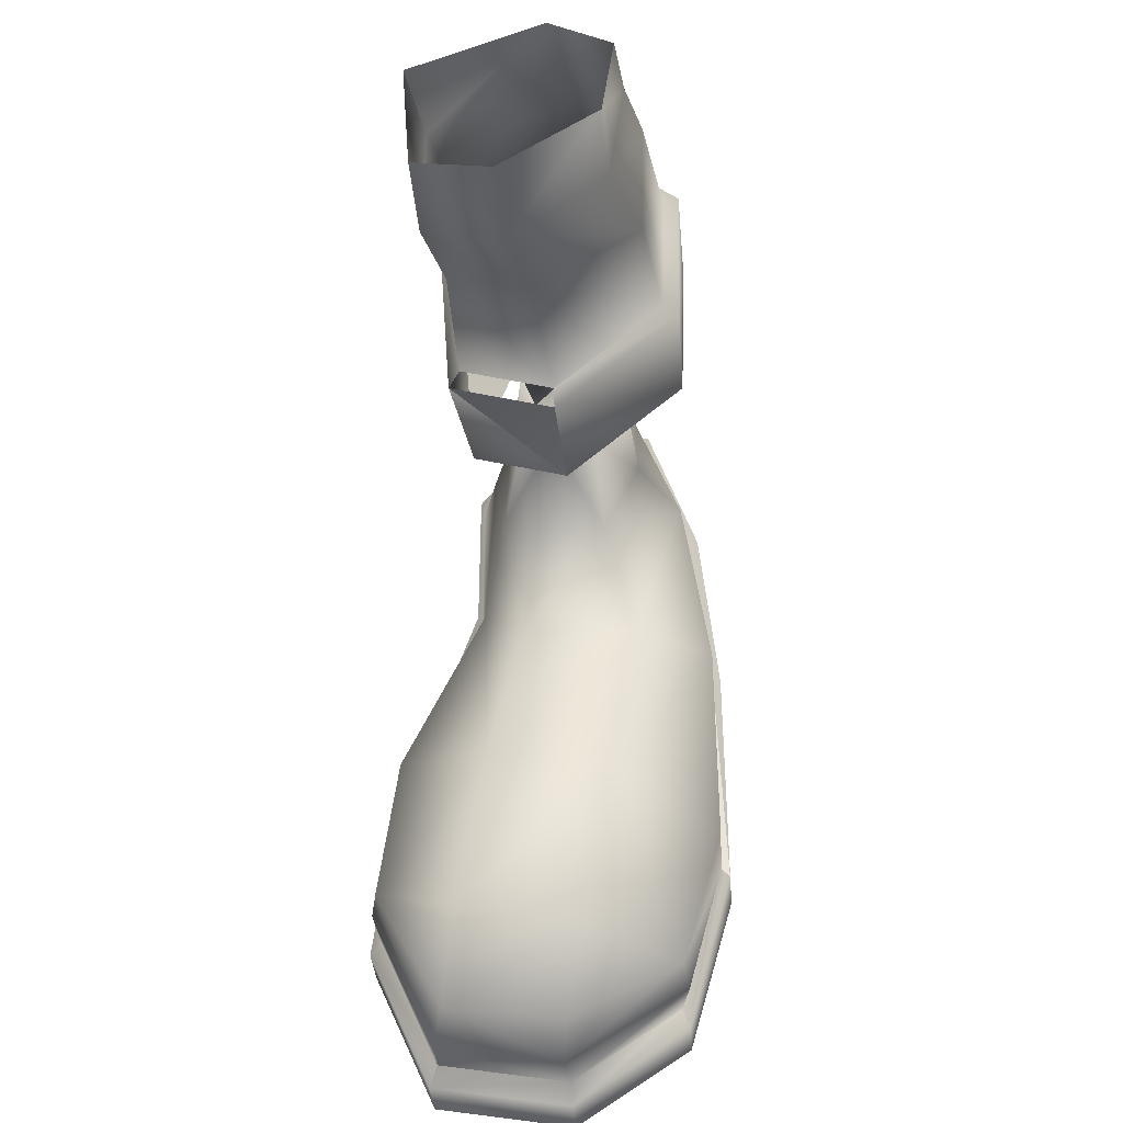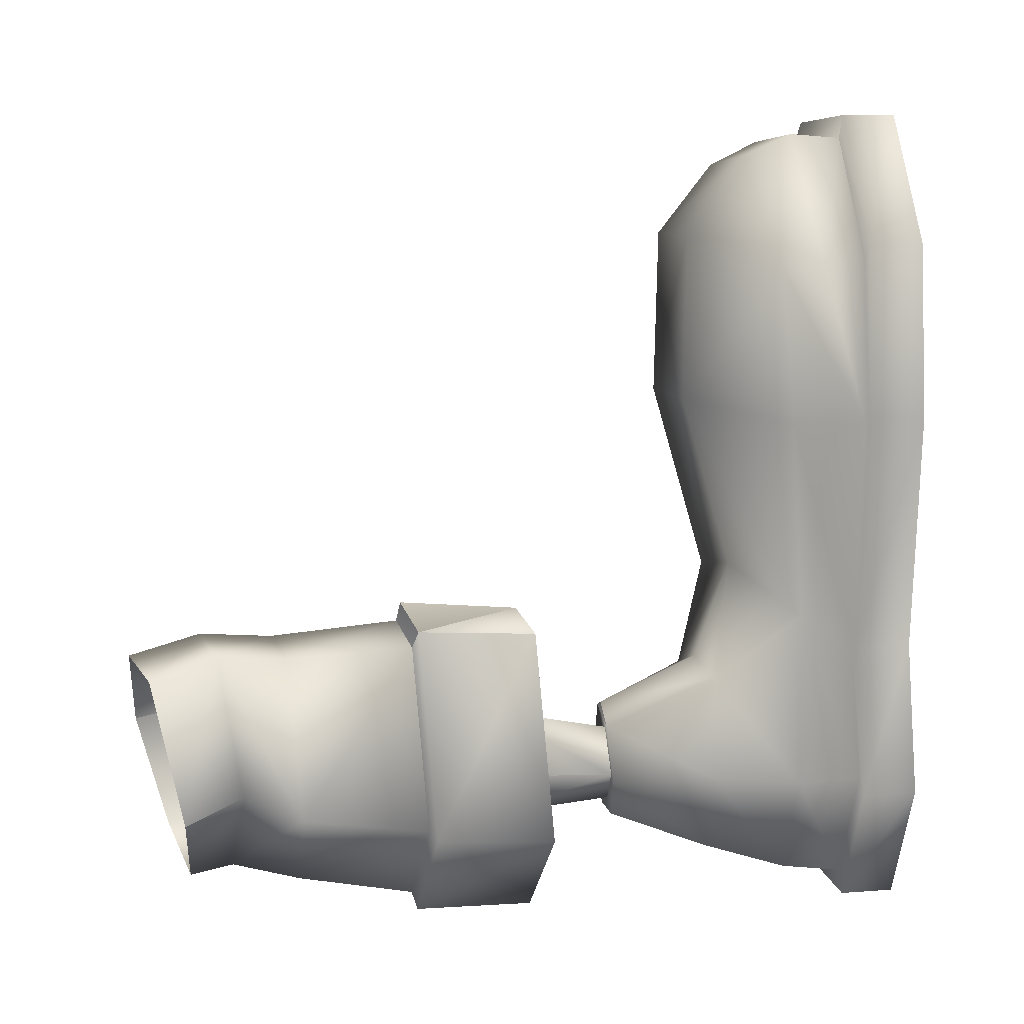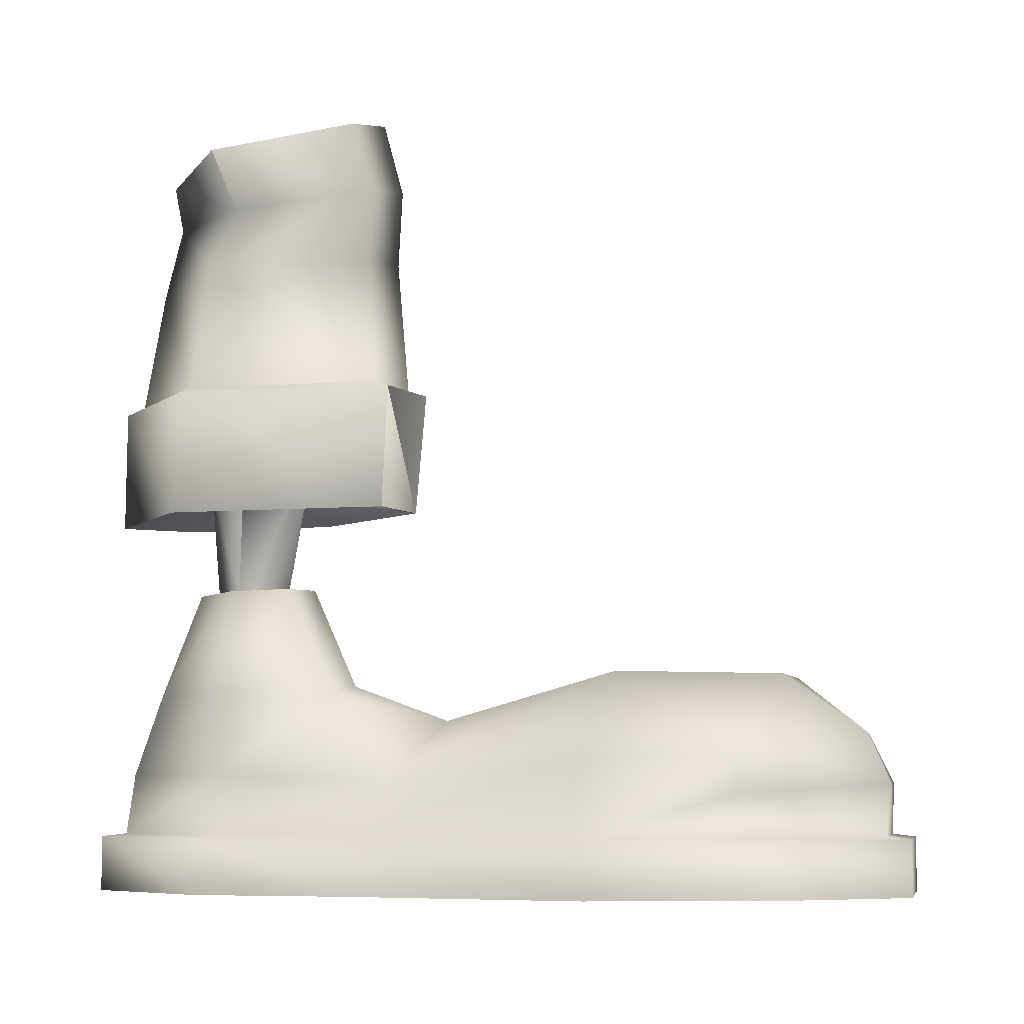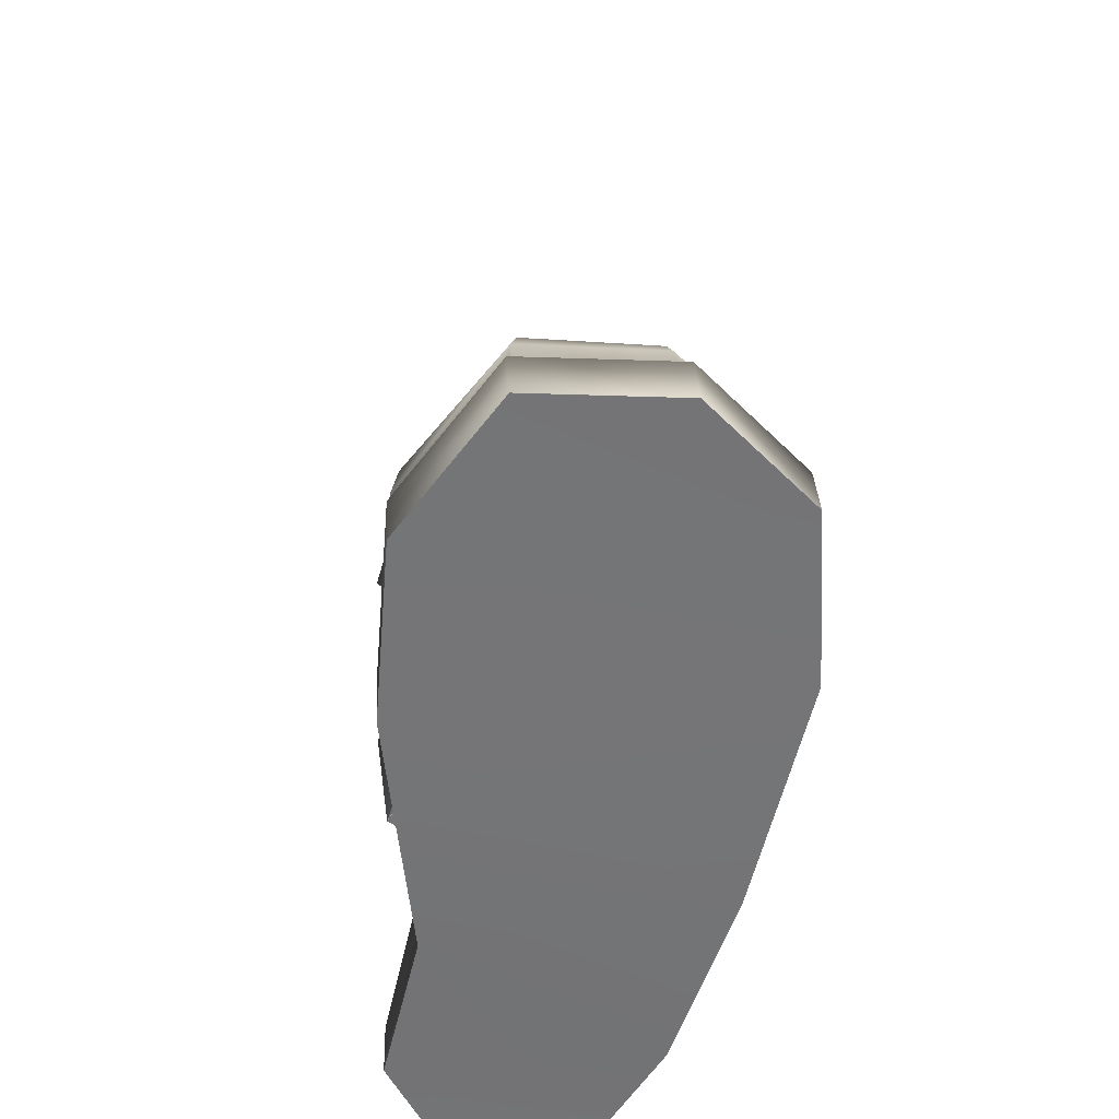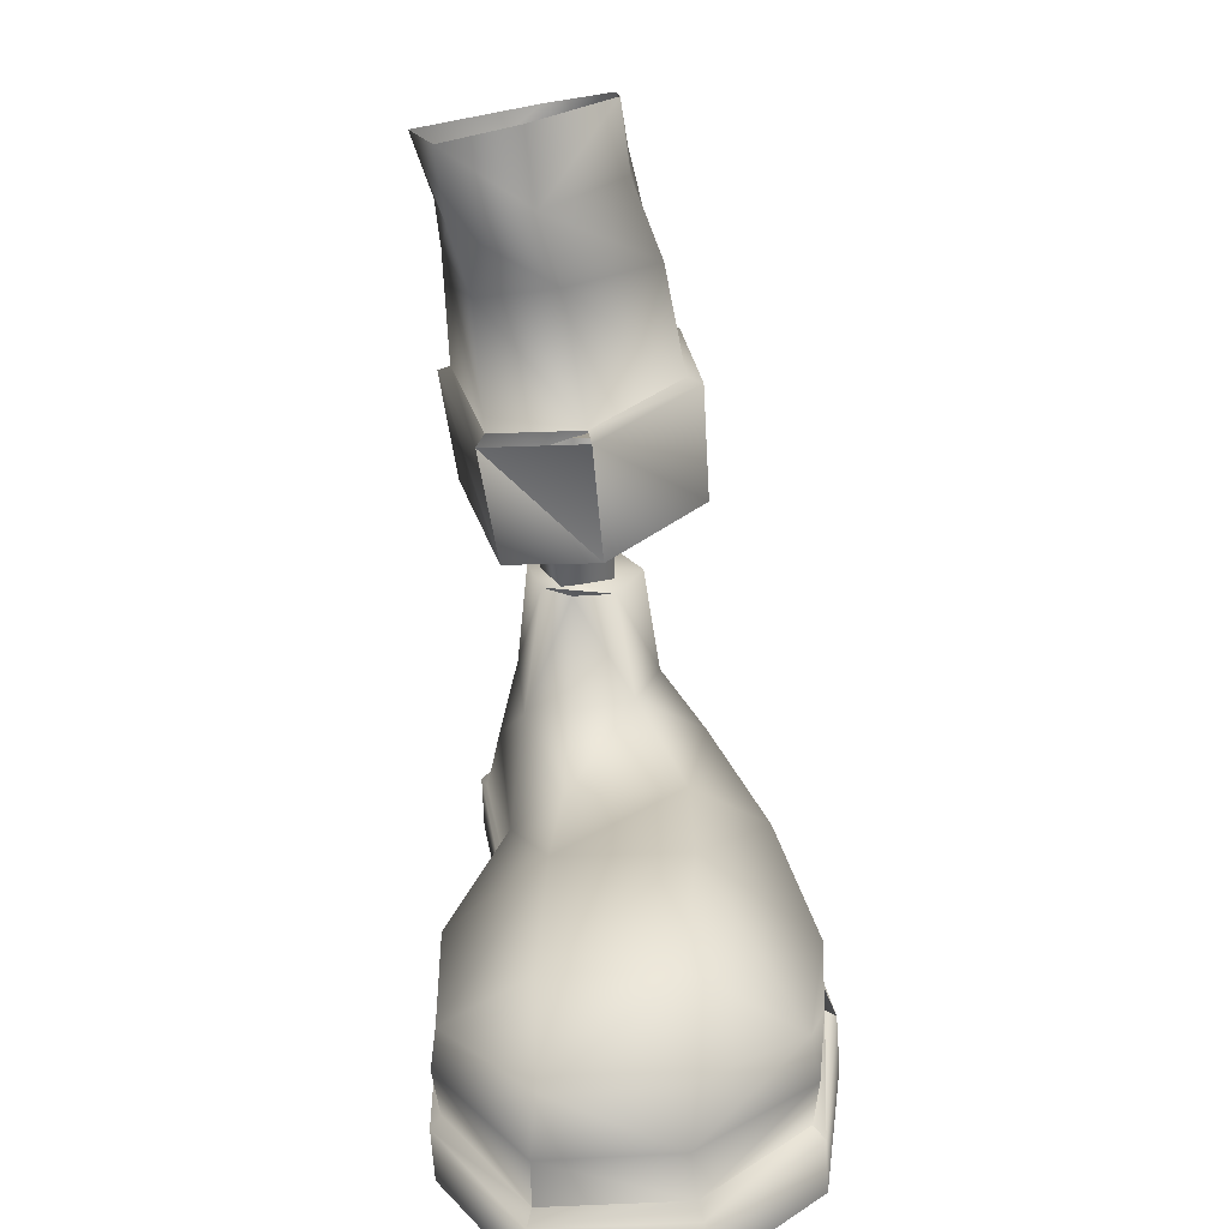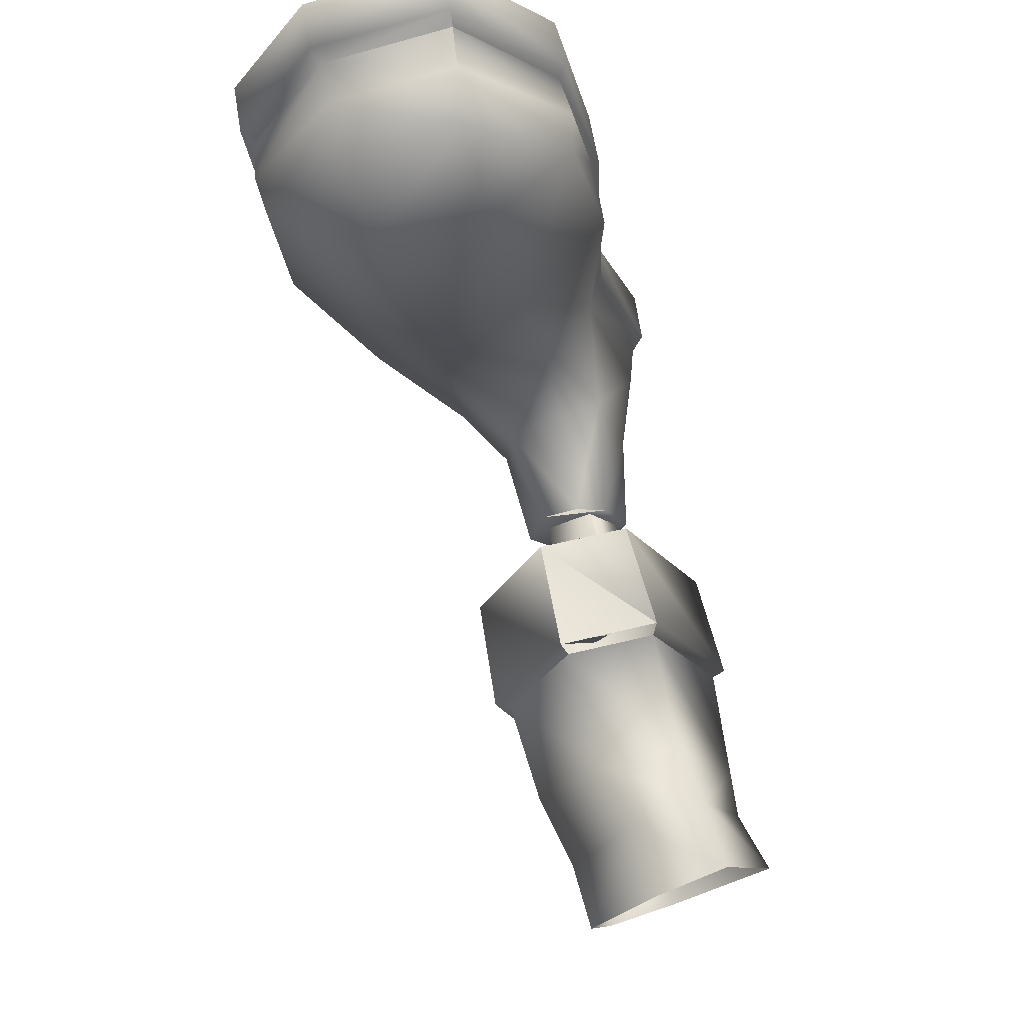
<metadata>
{"format":"obj","ext":"obj","renderer":"f3d","projection":"perspective","resolution":1024,"background":"white","views":[{"elev":55.6,"azim":21.4,"up":"+Y"},{"elev":19.0,"azim":-97.1,"up":"+Z"},{"elev":-10.0,"azim":-66.2,"up":"+Y"},{"elev":-56.9,"azim":8.6,"up":"+Y"},{"elev":27.2,"azim":12.9,"up":"+Y"},{"elev":64.6,"azim":173.7,"up":"+Z"}]}
</metadata>
<code>
o RodillasIzq_Mesh_0030.010
v 4.825 14.16 -1.907
v 5.354 14.69 0.085
v 3.43 13.73 -2.357
v 5.056 13.27 -1.819
v 5.572 13.44 0.2607
v 3.649 12.93 -2.301
v 2.103 12.66 -0.166
v 1.611 13.73 -0.4376
v 5.247 11.93 -2.289
v 6.048 11.86 -0.1578
v 6.405 9.737 -0.4015
v 5.547 9.648 -2.765
v 4 9.492 -3.312
v 3.838 11.66 -2.783
v 2.046 9.293 -1.039
v 2.052 11.6 -0.6769
v 5.354 14.69 0.085
v 4.216 14.69 1.871
v 2.755 14.28 1.93
v 1.611 13.73 -0.4376
v 3.024 13.04 2.227
v 2.103 12.66 -0.166
v 2.052 11.6 -0.6769
v 3.349 11.79 2.011
v 4.816 12.04 1.892
v 4.488 13.38 2.137
v 6.048 11.86 -0.1578
v 5.572 13.44 0.2607
v 5.236 9.617 1.923
v 6.405 9.737 -0.4015
v 2.046 9.293 -1.039
v 3.517 9.444 2.046
v 5.513 7.252 1.966
v 5.164 8.045 -0.1892
v 4.881 7.935 -1.558
v 6.794 7.362 -0.5961
v 5.873 7.283 -3.218
v 4.067 7.817 -1.751
v 4.184 7.134 -3.814
v 2.041 6.947 -1.386
v 3.187 7.838 -0.5272
v 3.954 8.009 0.5138
v 3.754 7.095 2.115
v 2.046 9.293 -1.039
v 1.78 9.155 -1.122
v 3.447 9.326 2.379
v 3.517 9.444 2.046
v 4 9.492 -3.312
v 3.991 9.38 -3.69
v 5.547 9.648 -2.765
v 5.734 9.556 -3.061
v 6.405 9.737 -0.4015
v 6.707 9.656 -0.3907
v 5.236 9.617 1.923
v 5.38 9.521 2.239
v 3.754 7.095 2.115
v 5.513 7.252 1.966
v 2.041 6.947 -1.386
v 4.184 7.134 -3.814
v 5.873 7.283 -3.218
v 6.794 7.362 -0.5961
v 3.675 5.62 -0.8603
v 4.067 7.817 -1.751
v 4.101 5.618 -1.542
v 3.954 8.009 0.5138
v 3.187 7.838 -0.5272
v 4.245 5.642 -0.1033
v 5.164 8.045 -0.1892
v 5.099 5.651 -0.6422
v 4.881 7.935 -1.558
v 4.728 5.63 -1.548
v 7.031 1.208 -1.568
v 7.086 0.199 -1.592
v 5.206 0.1545 -3.759
v 5.151 1.164 -3.735
v 3.211 1.051 -3.478
v 3.267 0.0416 -3.501
v 2.471 -0.0693 -0.9932
v 3.828 3.62 1.007
v 2.854 2.111 -0.8549
v 3.854 1.95 2.172
v 6.654 2.326 -1.446
v 5.821 3.621 -1.19
v 5.754 3.936 0.5647
v 7.042 3.243 2.185
v 4.997 3.156 2.911
v 4.694 3.84 1.125
v 5.557 4.017 6.075
v 7.857 4.154 5.651
v 2.435 0.9498 -1.004
v 3.459 0.9621 1.643
v 3.604 0.9941 1.734
v 2.634 0.9977 -0.6948
v 3.665 0.8679 6.13
v 3.797 0.9042 6.009
v 10.21 1.243 5.483
v 8.596 1.249 1.463
v 8.467 1.266 1.564
v 9.991 1.26 5.381
v 6.979 1.25 -1.258
v 5.21 1.209 -3.294
v 3.384 1.103 -3.051
v 5.06 2.299 -3.15
v 8.409 2.32 1.589
v 3.722 2.279 6.042
v 9.915 2.635 5.414
v 3.233 3.676 -0.8486
v 8.655 0.1833 1.438
v 3.517 -0.104 1.617
v 5.258 5.648 -0.0666
v 4.543 5.704 0.3029
v 3.926 5.678 0.0388
v 3.723 -0.1982 6.105
v 10.29 0.2092 5.47
v 4.34 1.645 8.877
v 6.47 0.9366 10.88
v 6.48 1.872 10.97
v 10.35 1.977 8.244
v 10.27 1.206 8.33
v 8.769 2.011 10.43
v 8.887 1.082 10.35
v 3.659 3.706 -2.495
v 4.893 3.781 -2.826
v 3.452 2.205 -2.929
v 9.059 1.03 10.74
v 10.53 1.161 8.608
v 10.59 0.1524 8.585
v 4.469 -0.2 9.239
v 6.547 -0.1338 11.28
v 9.115 0.0208 10.72
v 4.418 2.415 8.791
v 6.49 2.807 10.56
v 6.118 3.894 9.13
v 10.18 2.747 8.159
v 8.337 4.026 8.739
v 8.652 2.939 10.02
v 4.414 0.8091 9.262
v 3.74 5.6 -1.723
v 4.747 5.614 -1.958
v 5.517 5.651 -1.128
v 3.417 5.616 -0.9151
v 6.492 0.8752 11.31
v 4.514 0.874 8.963
f 4 1 2
f 4 2 5
f 6 3 1
f 6 1 4
f 7 8 3
f 7 3 6
f 9 4 5
f 9 5 10
f 10 11 12
f 10 12 9
f 9 12 13
f 9 13 14
f 14 13 15
f 14 15 16
f 16 7 6
f 16 6 14
f 14 6 4
f 14 4 9
f 21 22 23
f 21 23 24
f 21 24 25
f 21 25 26
f 21 20 22
f 26 25 27
f 26 27 28
f 17 18 26
f 17 26 28
f 25 29 30
f 25 30 27
f 23 31 32
f 23 32 24
f 24 32 29
f 24 29 25
f 26 18 19
f 26 19 21
f 21 19 20
f 33 35 36
f 36 35 37
f 37 35 38
f 37 38 39
f 40 42 43
f 43 34 33
f 39 38 41
f 39 41 40
f 44 45 46
f 44 46 47
f 48 49 45
f 48 45 44
f 50 51 49
f 50 49 48
f 52 53 51
f 52 51 50
f 54 55 53
f 54 53 52
f 46 56 57
f 46 57 55
f 45 58 56
f 45 56 46
f 49 59 58
f 49 58 45
f 51 60 59
f 51 59 49
f 53 61 60
f 53 60 51
f 55 57 61
f 55 61 53
f 62 63 64
f 65 66 62
f 65 62 67
f 68 65 67
f 68 67 69
f 64 63 70
f 64 70 71
f 71 70 68
f 71 68 69
f 62 66 63
f 72 73 74
f 72 74 75
f 76 77 78
f 77 74 78
f 78 74 73
f 79 80 81
f 82 83 84
f 82 84 85
f 86 85 84
f 86 84 87
f 86 87 79
f 86 79 81
f 88 89 85
f 88 85 86
f 90 91 92
f 90 92 93
f 91 94 95
f 91 95 92
f 96 97 98
f 97 72 100
f 97 100 98
f 72 75 101
f 72 101 100
f 76 90 93
f 76 93 102
f 80 102 93
f 82 100 101
f 82 101 103
f 81 80 93
f 81 93 92
f 104 98 100
f 104 100 82
f 105 81 92
f 105 92 95
f 98 104 106
f 98 106 99
f 83 82 103
f 79 107 80
f 96 108 97
f 97 108 73
f 97 73 72
f 82 85 104
f 90 78 109
f 90 109 91
f 81 105 88
f 81 88 86
f 75 74 77
f 75 77 76
f 84 110 111
f 84 111 87
f 107 79 112
f 104 85 89
f 104 89 106
f 83 110 84
f 111 112 79
f 111 79 87
f 91 109 113
f 76 78 90
f 91 113 94
f 96 114 108
f 78 73 109
f 109 73 108
f 109 108 113
f 113 108 114
f 115 116 117
f 99 118 119
f 118 120 121
f 118 121 119
f 122 123 103
f 122 103 124
f 107 122 124
f 107 124 80
f 125 119 121
f 83 103 123
f 126 96 99
f 126 99 119
f 126 127 114
f 126 114 96
f 113 114 128
f 128 114 127
f 128 127 129
f 127 130 129
f 75 76 102
f 131 132 133
f 134 135 136
f 134 106 89
f 134 89 135
f 75 102 101
f 94 113 128
f 94 128 137
f 101 102 124
f 123 122 138
f 123 138 139
f 83 123 139
f 83 139 140
f 101 124 103
f 107 112 141
f 122 107 141
f 122 141 138
f 80 124 102
f 133 135 89
f 131 133 88
f 131 88 105
f 83 140 110
f 133 89 88
f 137 128 129
f 137 129 142
f 141 110 140
f 141 140 139
f 112 110 141
f 141 139 138
f 95 115 131
f 95 131 105
f 131 115 117
f 131 117 132
f 134 136 120
f 134 120 118
f 99 106 134
f 99 134 118
f 125 130 127
f 125 127 126
f 94 137 143
f 94 143 95
f 137 142 116
f 137 116 143
f 125 126 119
f 95 143 115
f 115 143 116
f 121 117 116
f 142 130 125
f 135 133 132
f 135 132 136
f 120 136 132
f 120 132 117
f 142 125 121
f 142 121 116
f 142 129 130
f 121 120 117

</code>
